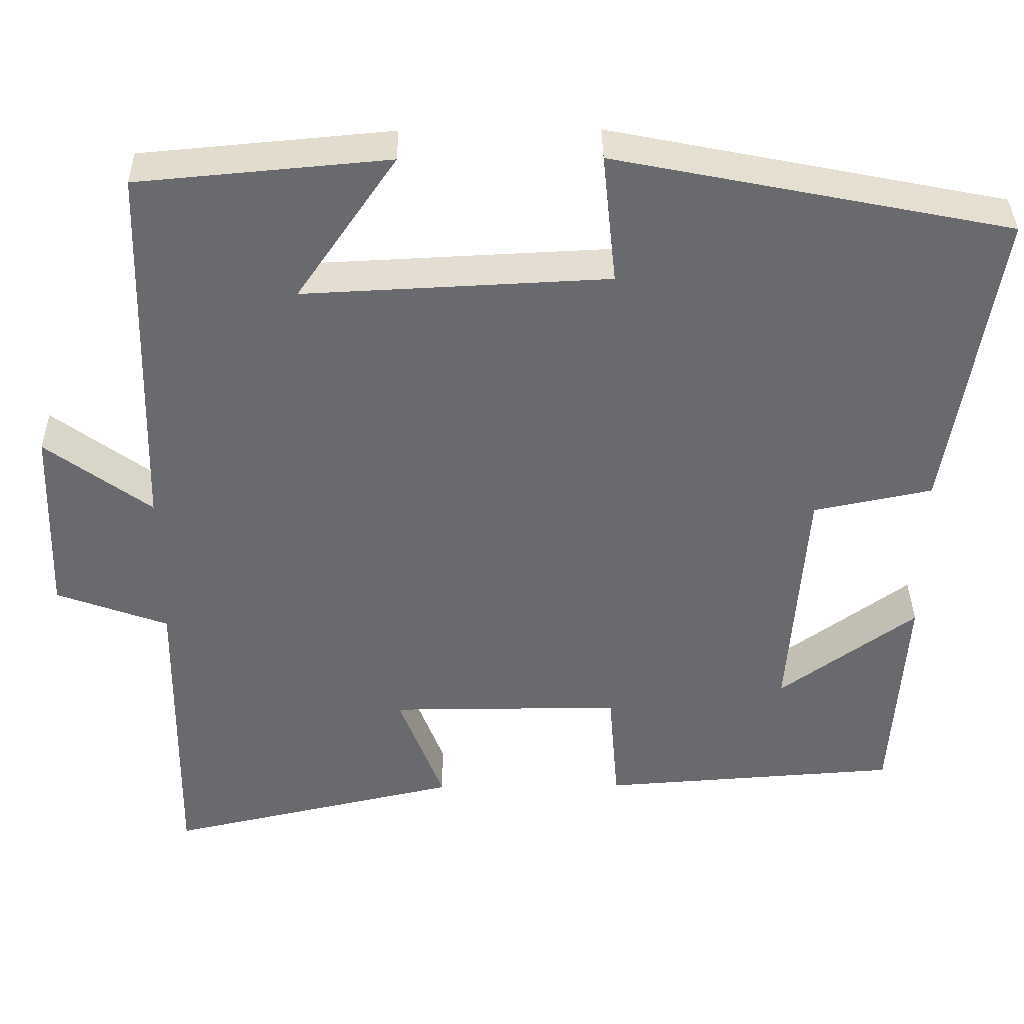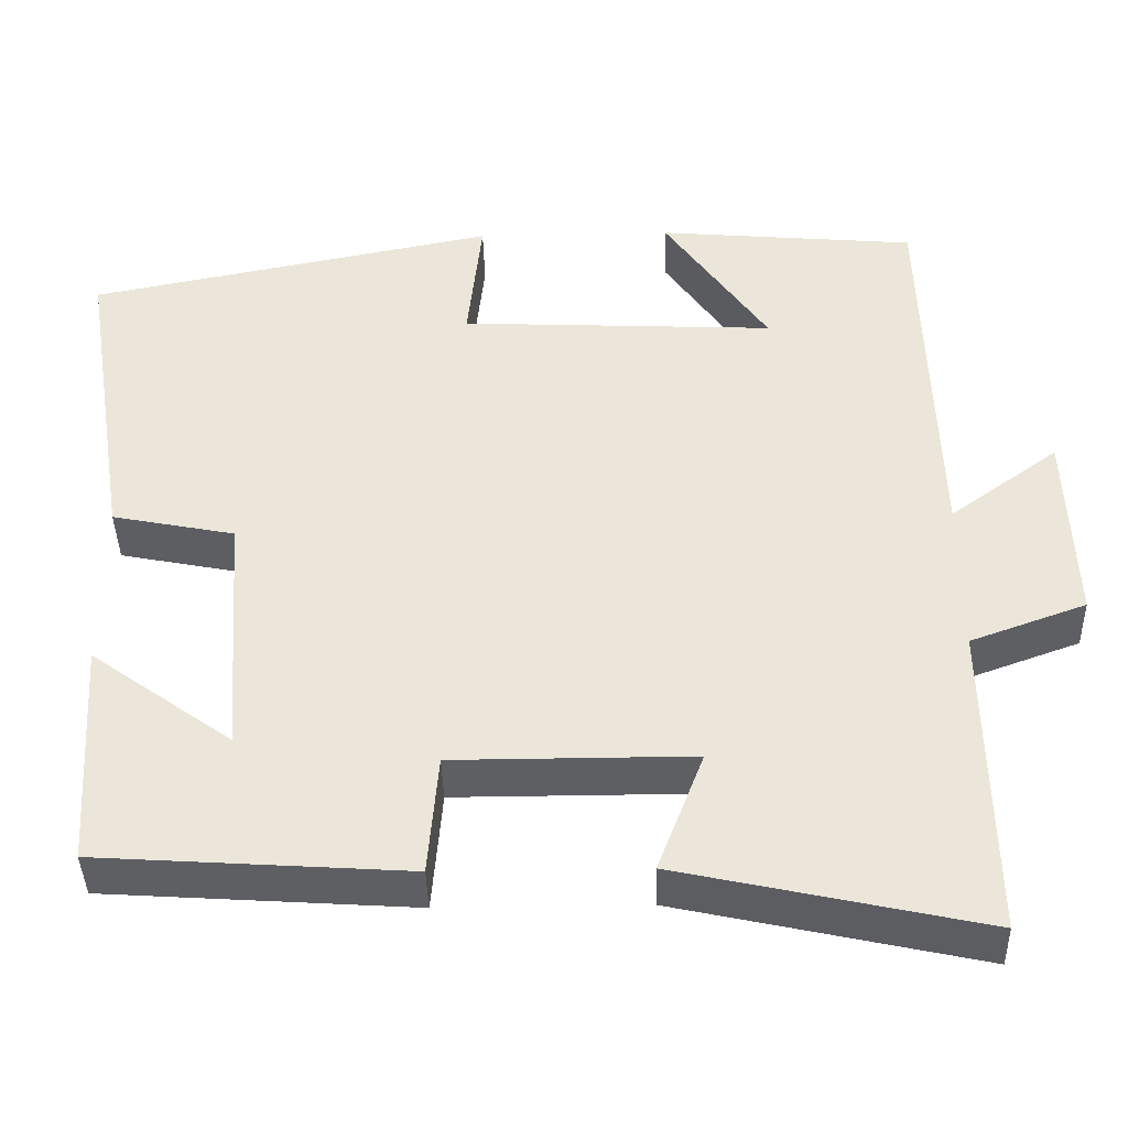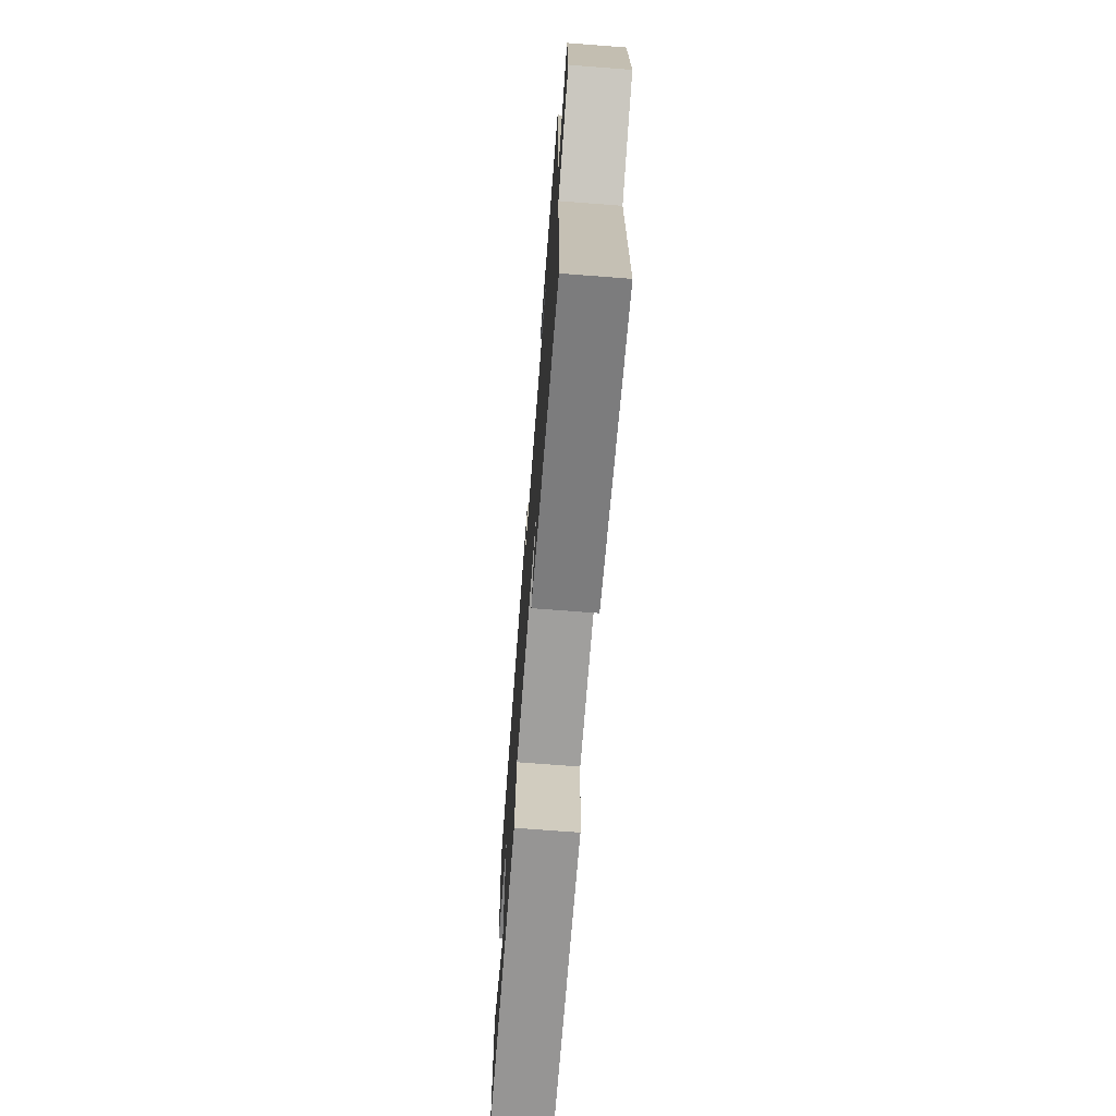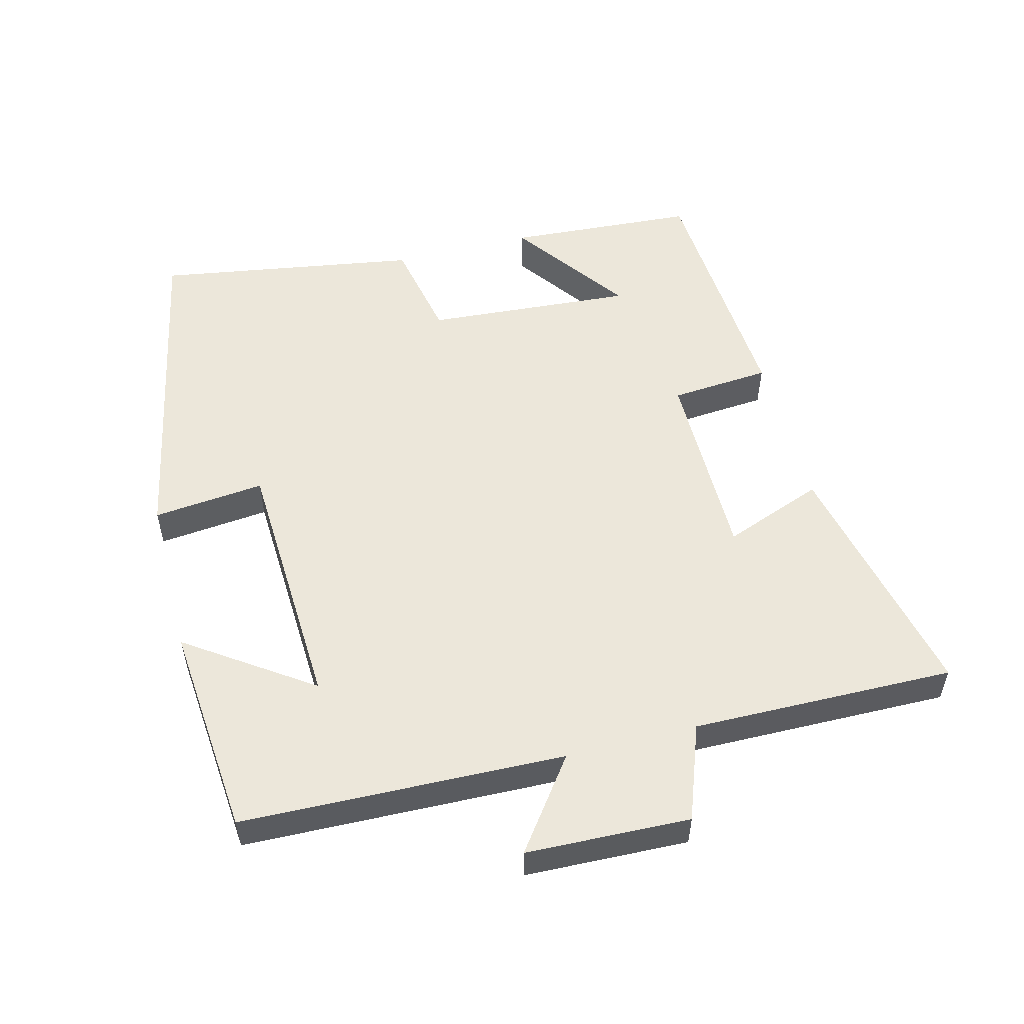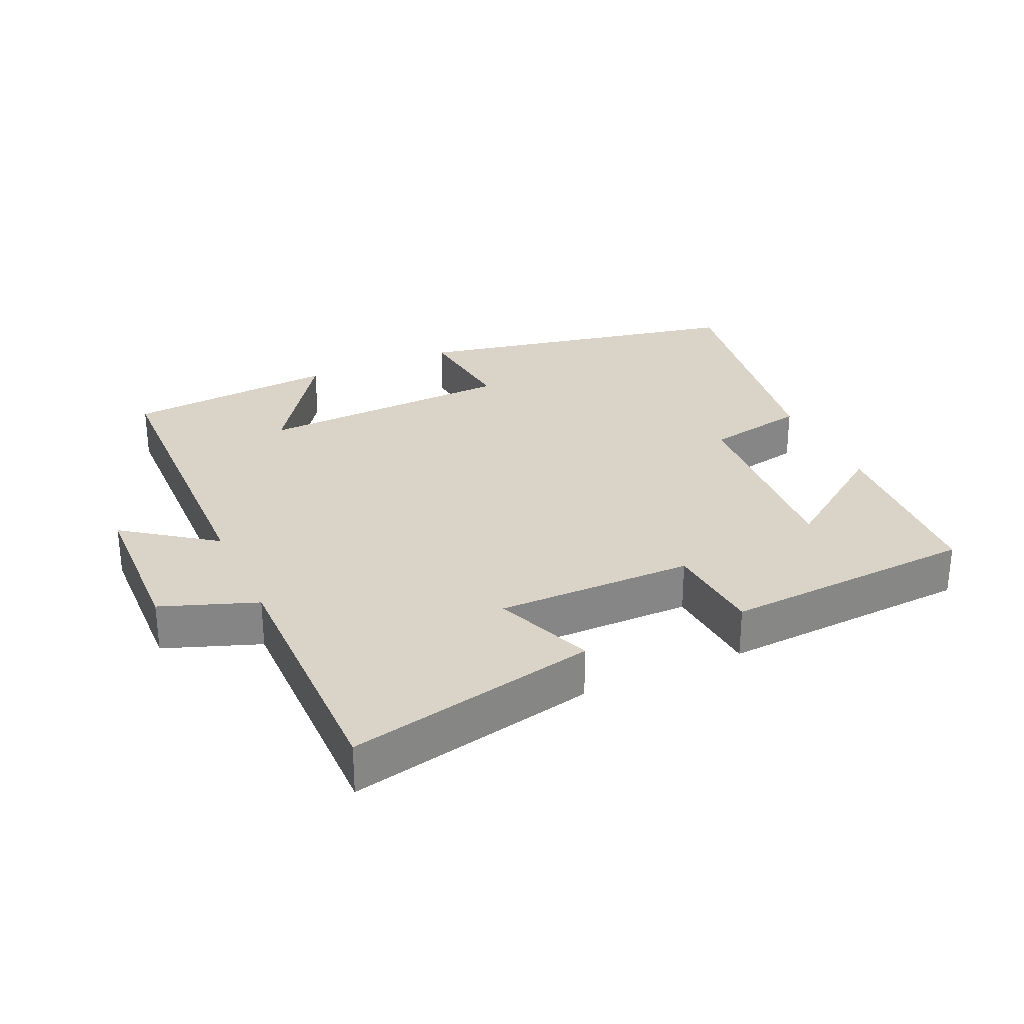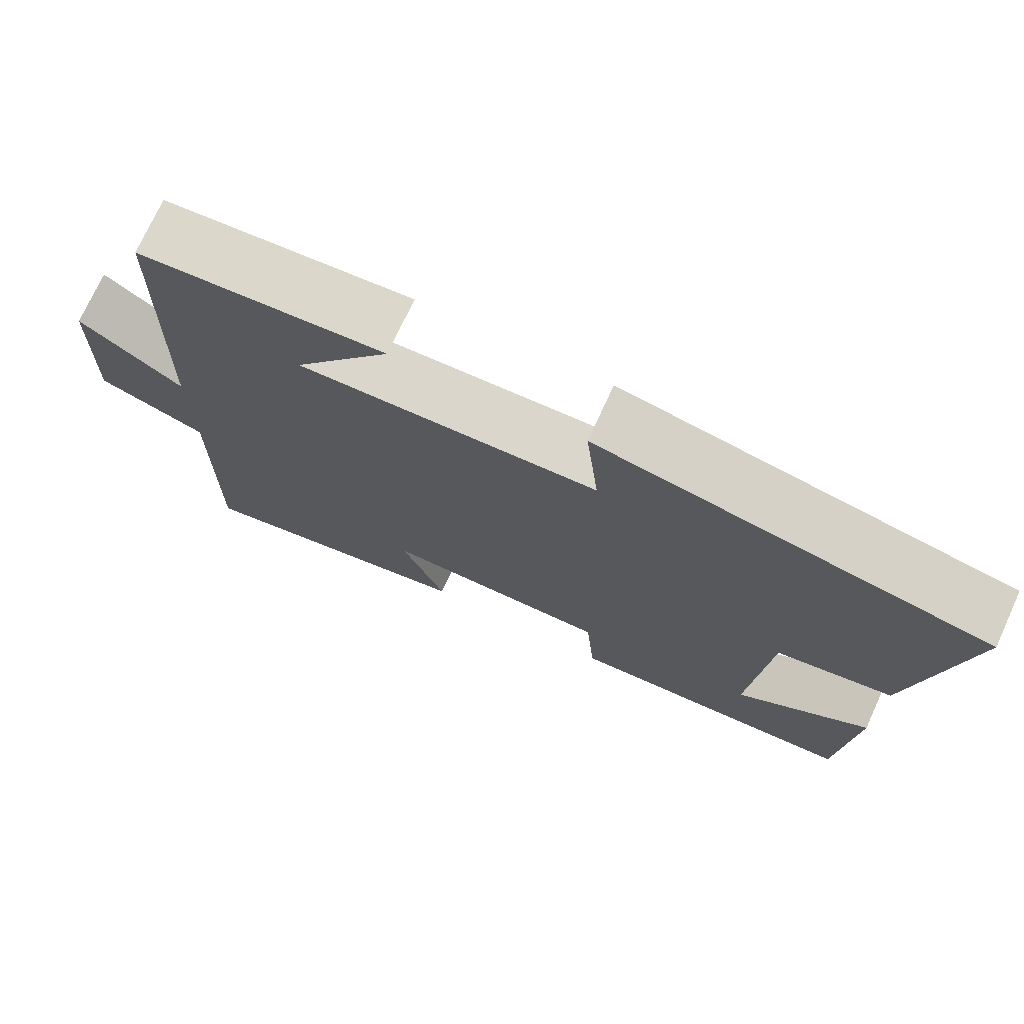
<metadata>
{"format":"obj","ext":"obj","renderer":"f3d","projection":"perspective","resolution":1024,"background":"white","views":[{"elev":37.1,"azim":179.2,"up":"+Z"},{"elev":-40.8,"azim":1.4,"up":"+Z"},{"elev":-71.3,"azim":85.6,"up":"+Z"},{"elev":53.8,"azim":75.6,"up":"+Y"},{"elev":28.6,"azim":155.6,"up":"+Y"},{"elev":73.9,"azim":-155.4,"up":"+Z"}]}
</metadata>
<code>
v 0.487 0.07 0.472
v 0.5 0.07 -0.002
v 0.632 0.07 0.095
v 0.64 0.07 -0.145
v 0.5 0.07 -0.196
v 0.505 0.07 -0.581
v 0.138 0.07 -0.5
v 0.194 0.07 -0.353
v -0.096 0.07 -0.353
v -0.108 0.07 -0.5
v -0.482 0.07 -0.475
v -0.5 0.07 -0.197
v -0.329 0.07 -0.321
v -0.351 0.07 -0.015
v -0.5 0.07 0.015
v -0.562 0.07 0.401
v -0.067 0.07 0.5
v -0.084 0.07 0.336
v 0.298 0.07 0.318
v 0.173 0.07 0.5
v 0.487 0 0.472
v 0.5 0 -0.002
v 0.632 0 0.095
v 0.64 0 -0.145
v 0.5 0 -0.196
v 0.505 0 -0.581
v 0.138 0 -0.5
v 0.194 0 -0.353
v -0.096 0 -0.353
v -0.108 0 -0.5
v -0.482 0 -0.475
v -0.5 0 -0.197
v -0.329 0 -0.321
v -0.351 0 -0.015
v -0.5 0 0.015
v -0.562 0 0.401
v -0.067 0 0.5
v -0.084 0 0.336
v 0.298 0 0.318
v 0.173 0 0.5
f 19 20 1
f 15 16 17 18
f 14 15 18 19
f 13 14 19
f 10 11 12 13
f 9 10 13
f 8 9 13 19
f 5 6 7 8
f 5 8 19 1
f 2 3 4 5
f 1 2 5
f 21 40 39
f 38 37 36 35
f 39 38 35 34
f 39 34 33
f 33 32 31 30
f 33 30 29
f 39 33 29 28
f 28 27 26 25
f 21 39 28 25
f 25 24 23 22
f 25 22 21
f 1 21 22 2
f 2 22 23 3
f 3 23 24 4
f 4 24 25 5
f 5 25 26 6
f 6 26 27 7
f 7 27 28 8
f 8 28 29 9
f 9 29 30 10
f 10 30 31 11
f 11 31 32 12
f 12 32 33 13
f 13 33 34 14
f 14 34 35 15
f 15 35 36 16
f 16 36 37 17
f 17 37 38 18
f 18 38 39 19
f 19 39 40 20
f 20 40 21 1

</code>
